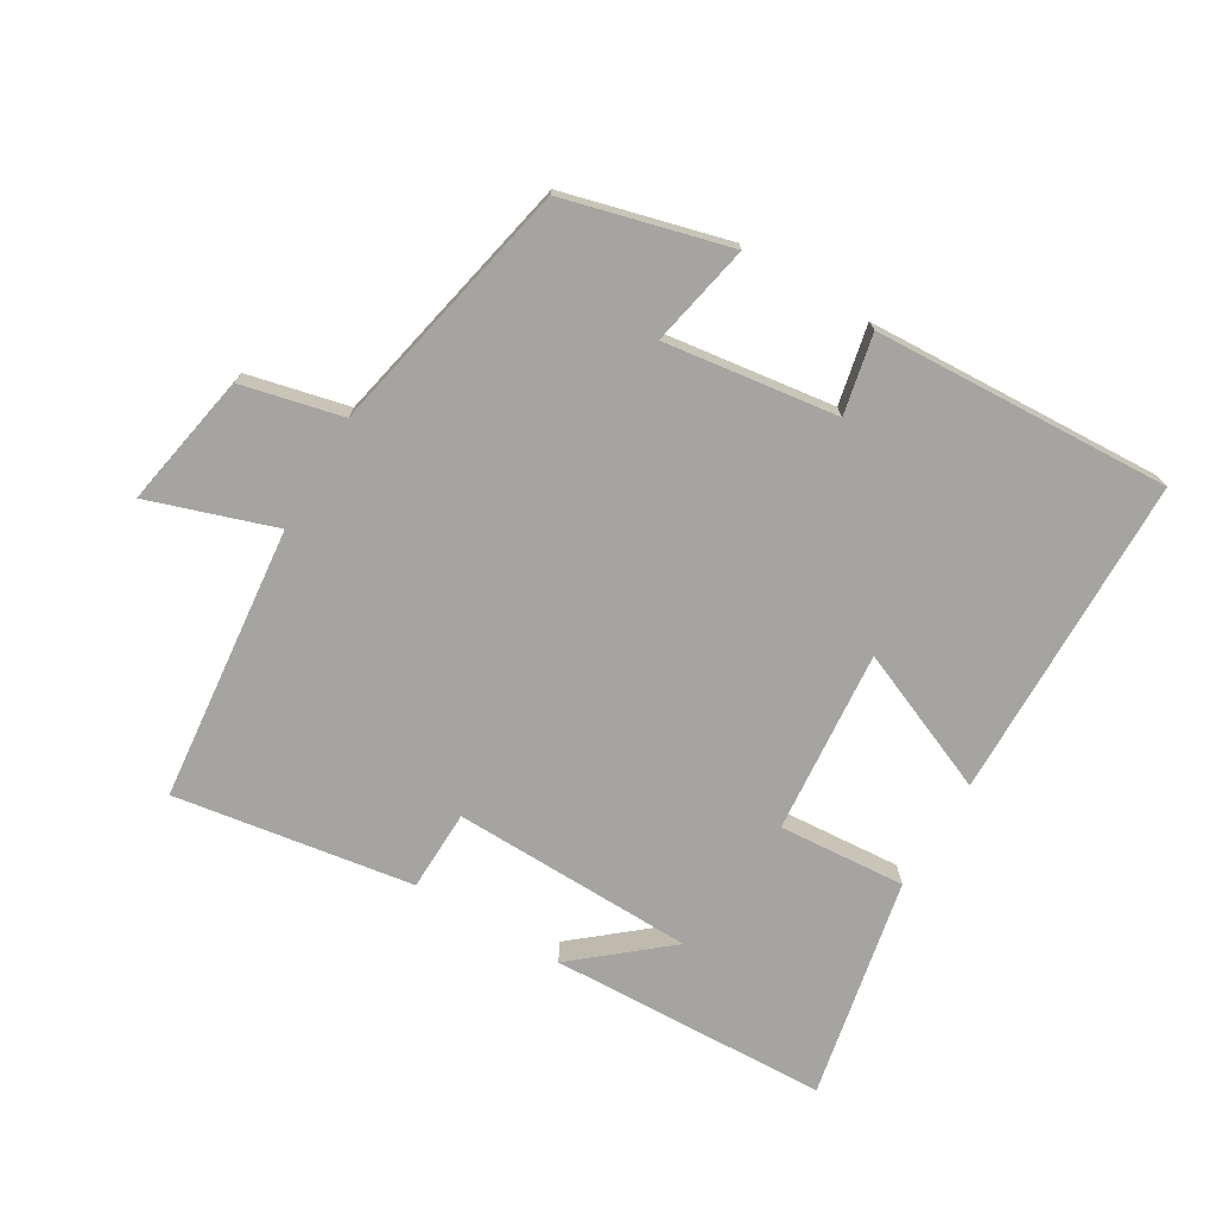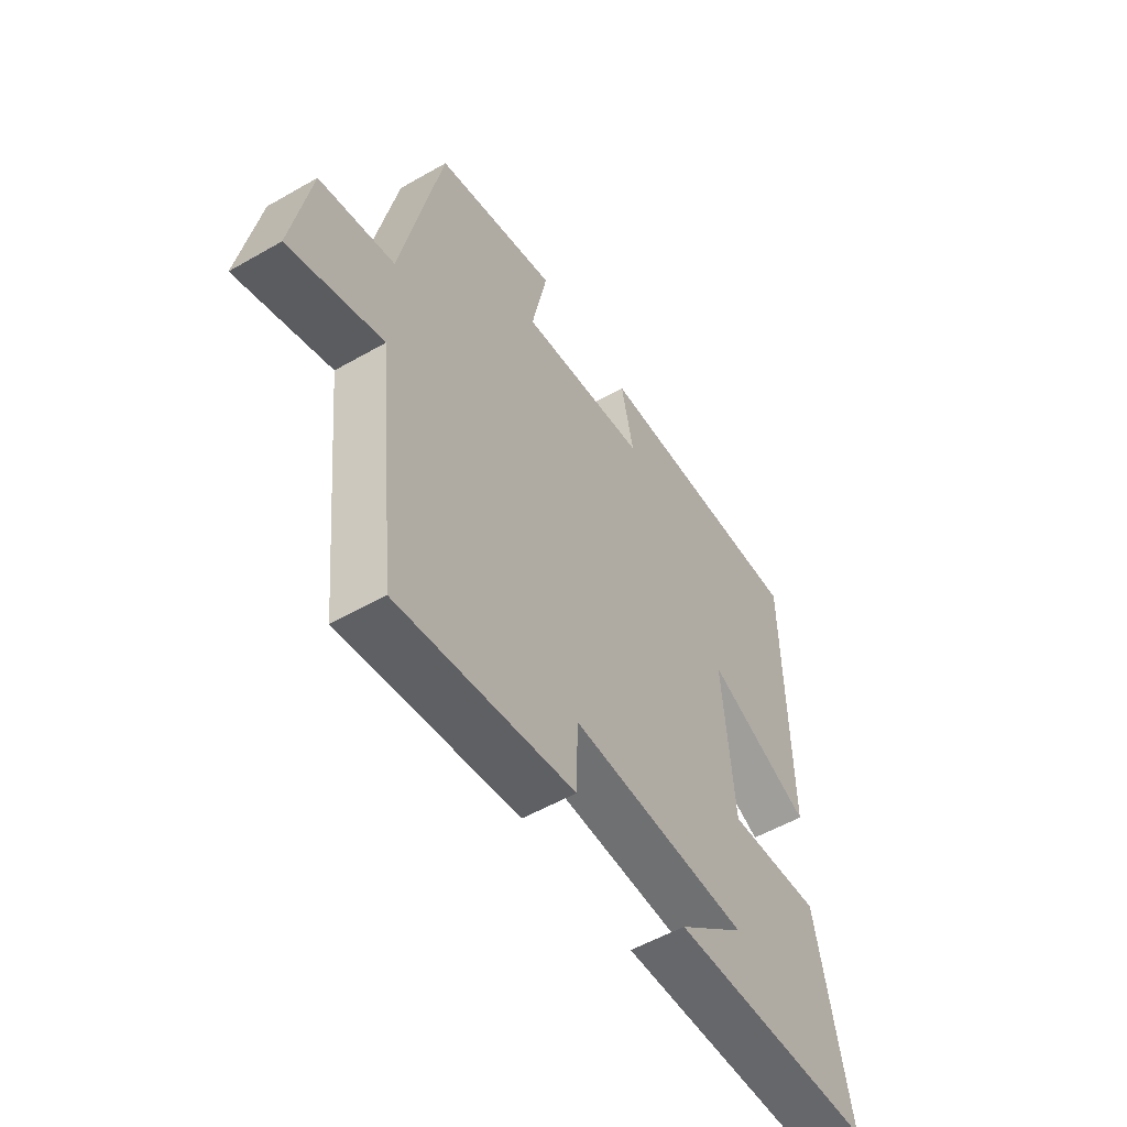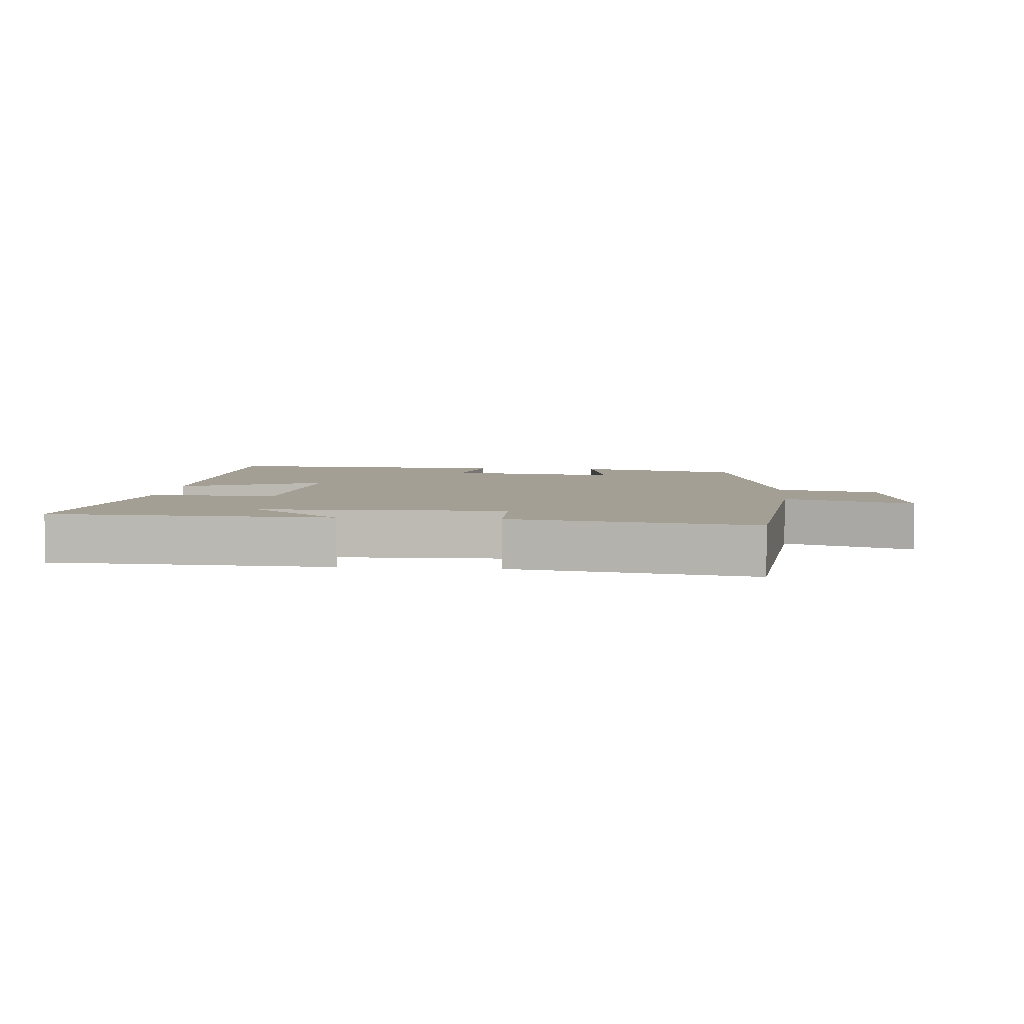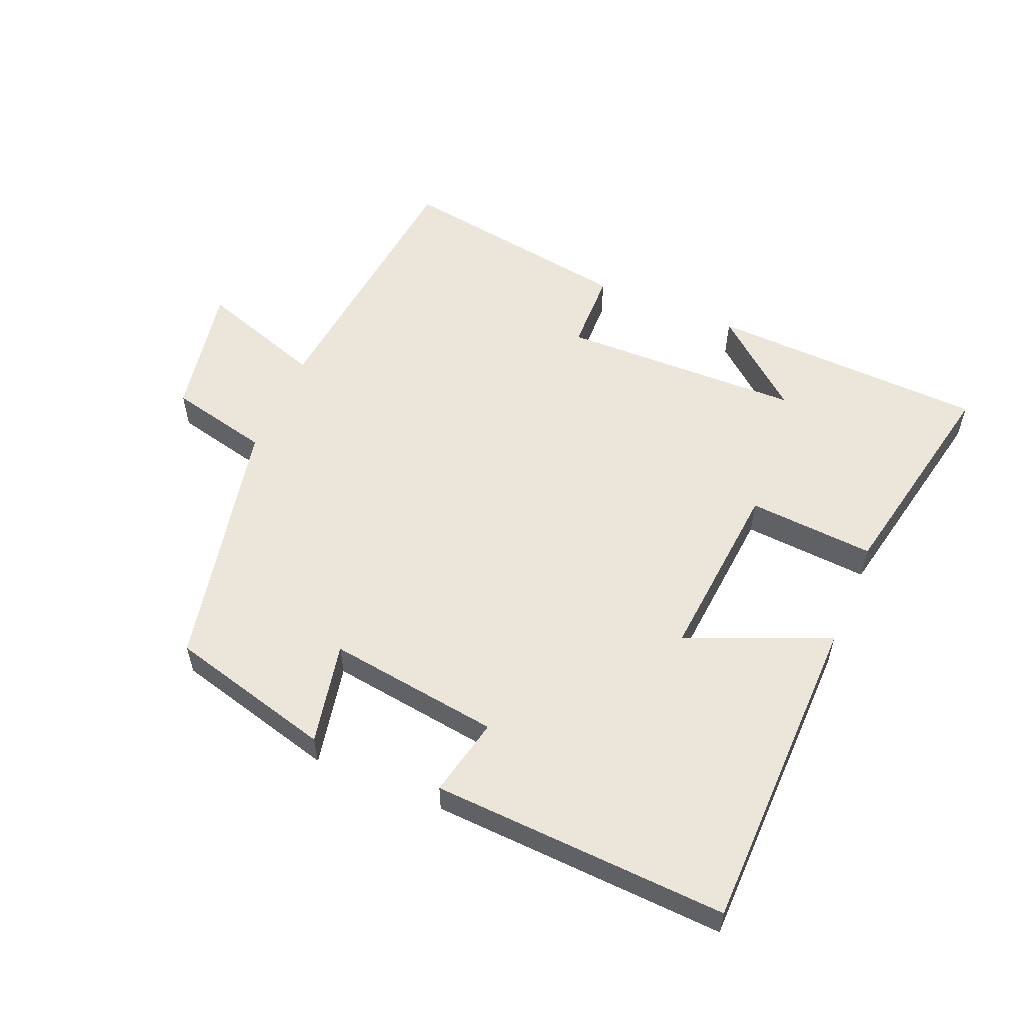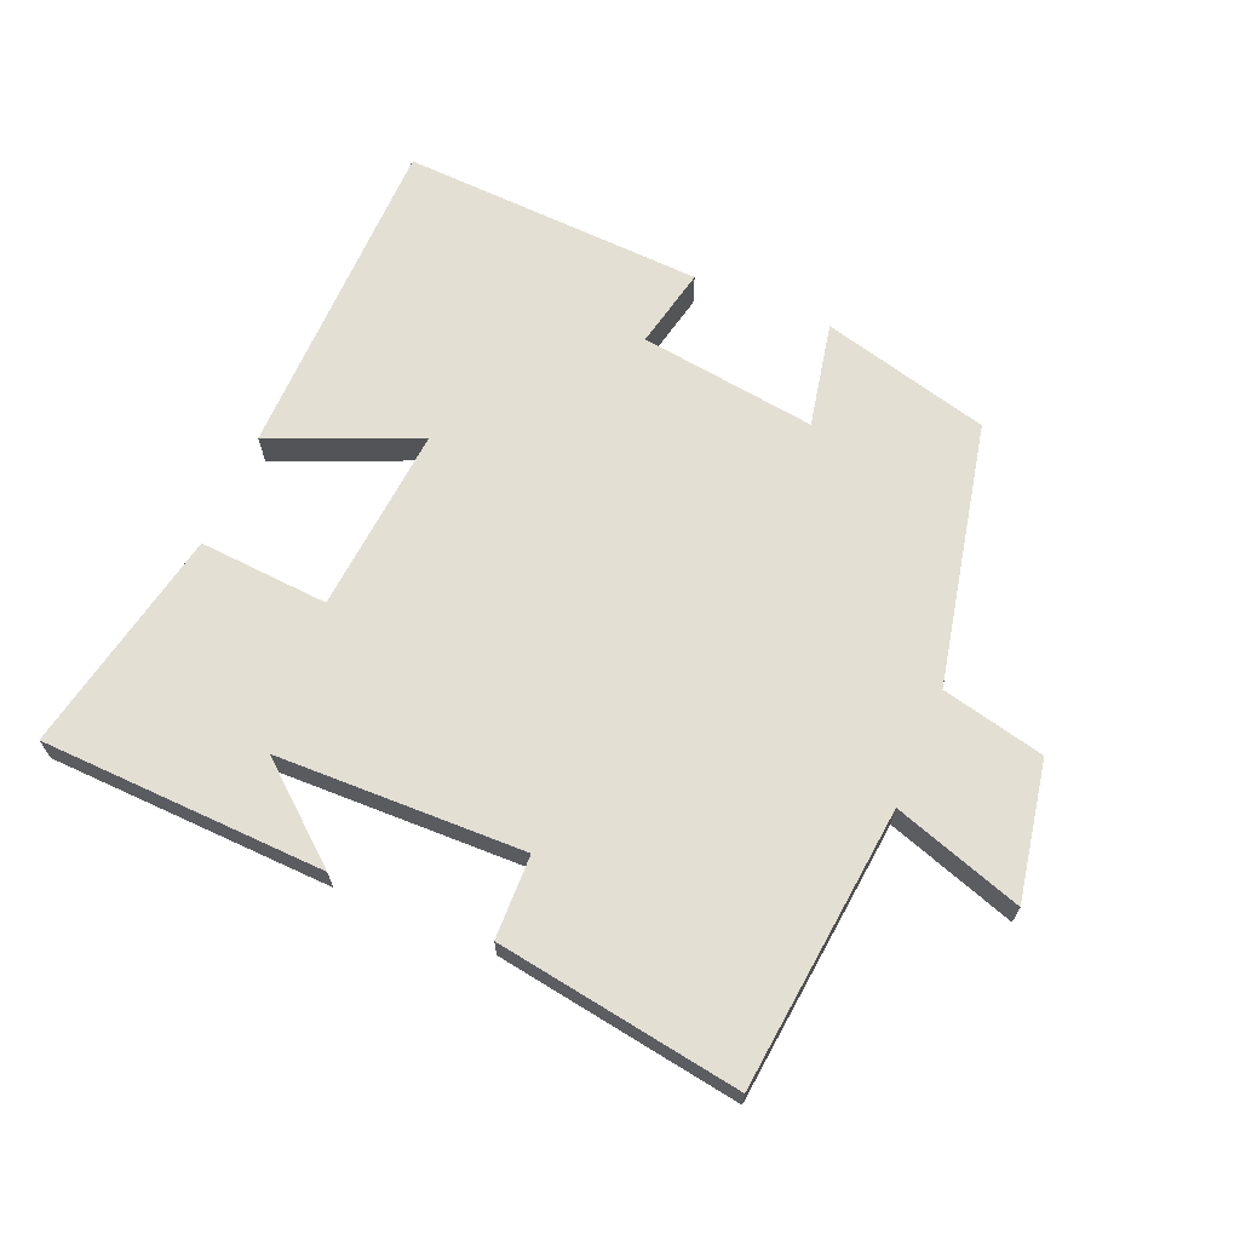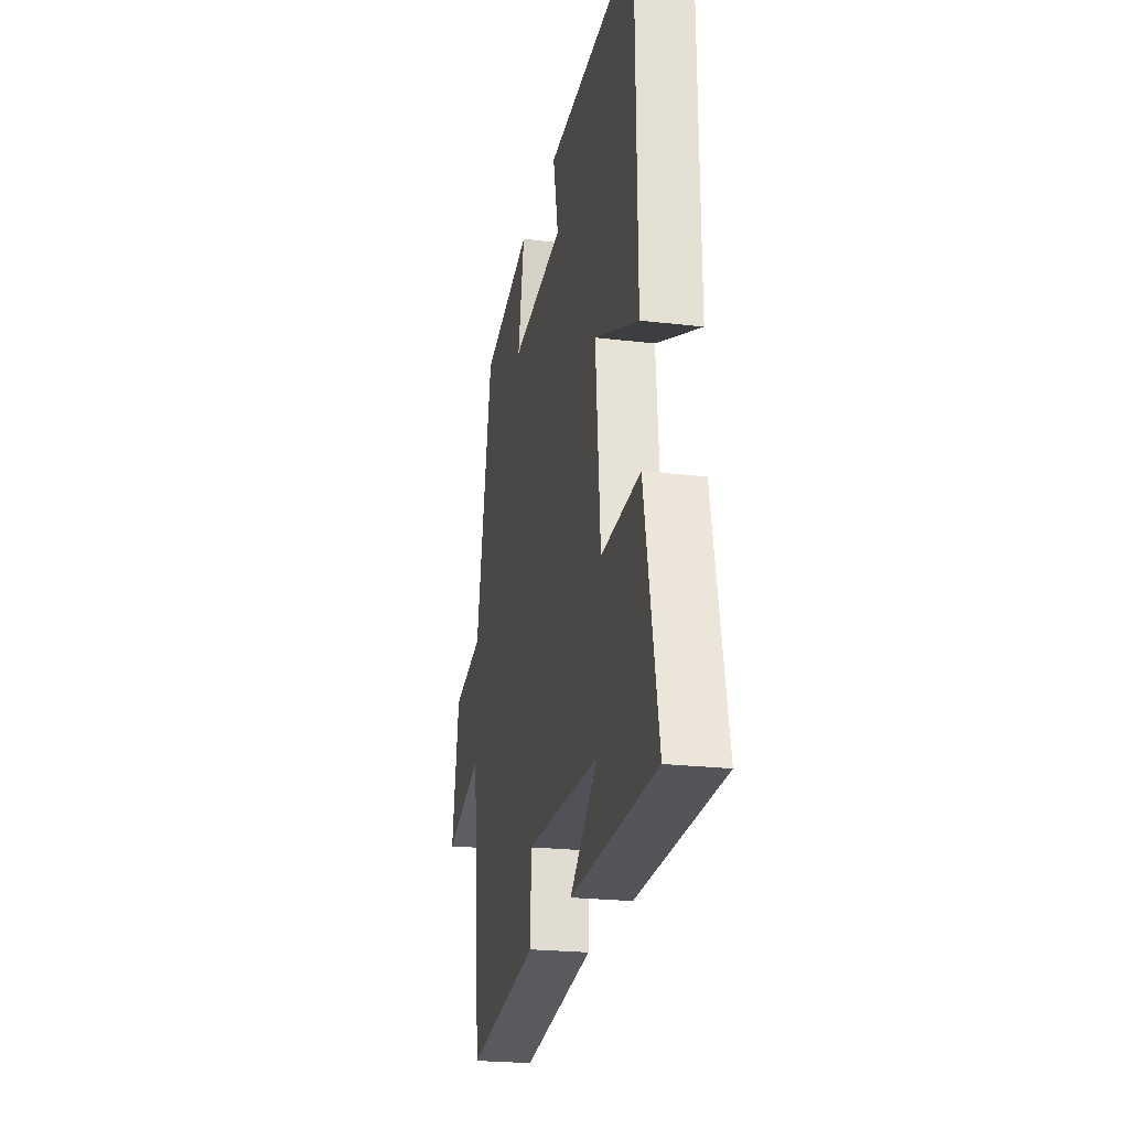
<metadata>
{"format":"obj","ext":"obj","renderer":"f3d","projection":"perspective","resolution":1024,"background":"white","views":[{"elev":-73.4,"azim":-30.7,"up":"+Y"},{"elev":-53.9,"azim":-58.6,"up":"+Z"},{"elev":5.3,"azim":-174.8,"up":"+Y"},{"elev":55.9,"azim":22.9,"up":"+Y"},{"elev":67.0,"azim":-157.2,"up":"+Y"},{"elev":-22.7,"azim":78.4,"up":"+Z"}]}
</metadata>
<code>
v -0.417 0.07 0.434
v -0.166 0.07 0.5
v -0.198 0.07 0.343
v 0.066 0.07 0.379
v 0.04 0.07 0.5
v 0.493 0.07 0.522
v 0.5 0.07 0.027
v 0.282 0.07 0.119
v 0.306 0.07 -0.161
v 0.5 0.07 -0.147
v 0.568 0.07 -0.484
v 0.142 0.07 -0.5
v 0.281 0.07 -0.384
v -0.089 0.07 -0.376
v -0.092 0.07 -0.5
v -0.456 0.07 -0.557
v -0.5 0.07 -0.136
v -0.692 0.07 -0.2
v -0.654 0.07 0.006
v -0.5 0.07 0.042
v -0.417 0 0.434
v -0.166 0 0.5
v -0.198 0 0.343
v 0.066 0 0.379
v 0.04 0 0.5
v 0.493 0 0.522
v 0.5 0 0.027
v 0.282 0 0.119
v 0.306 0 -0.161
v 0.5 0 -0.147
v 0.568 0 -0.484
v 0.142 0 -0.5
v 0.281 0 -0.384
v -0.089 0 -0.376
v -0.092 0 -0.5
v -0.456 0 -0.557
v -0.5 0 -0.136
v -0.692 0 -0.2
v -0.654 0 0.006
v -0.5 0 0.042
f 17 18 19 20
f 17 20 1
f 16 17 1
f 15 16 1
f 14 15 1
f 13 14 1
f 11 12 13
f 9 10 11 13
f 8 9 13 1
f 6 7 8
f 5 6 8
f 4 5 8
f 3 4 8
f 3 8 1
f 1 2 3
f 40 39 38 37
f 21 40 37
f 21 37 36
f 21 36 35
f 21 35 34
f 21 34 33
f 33 32 31
f 33 31 30 29
f 21 33 29 28
f 28 27 26
f 28 26 25
f 28 25 24
f 28 24 23
f 21 28 23
f 23 22 21
f 1 21 22 2
f 2 22 23 3
f 3 23 24 4
f 4 24 25 5
f 5 25 26 6
f 6 26 27 7
f 7 27 28 8
f 8 28 29 9
f 9 29 30 10
f 10 30 31 11
f 11 31 32 12
f 12 32 33 13
f 13 33 34 14
f 14 34 35 15
f 15 35 36 16
f 16 36 37 17
f 17 37 38 18
f 18 38 39 19
f 19 39 40 20
f 20 40 21 1

</code>
